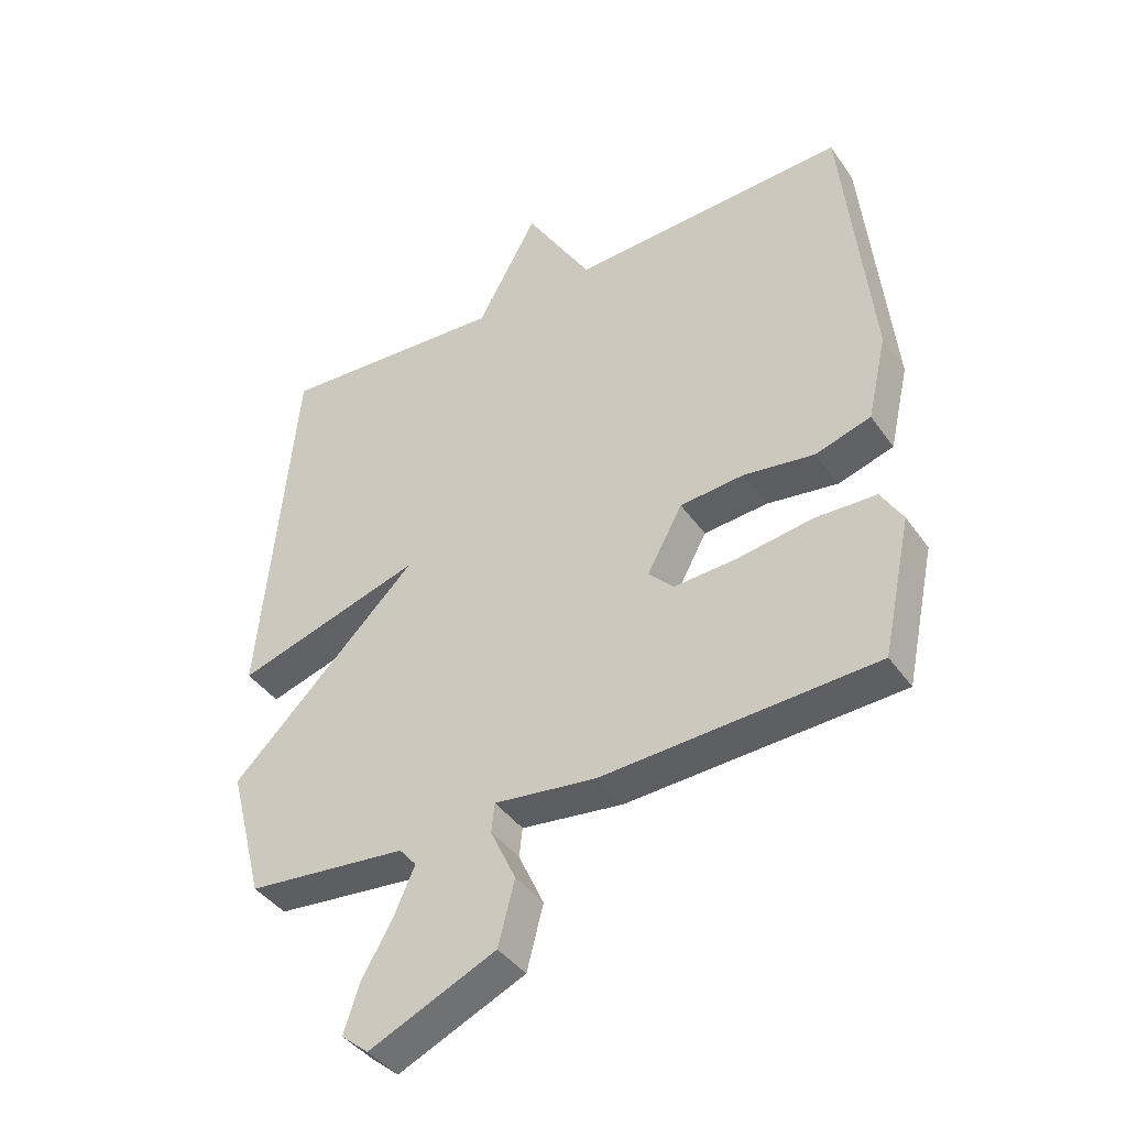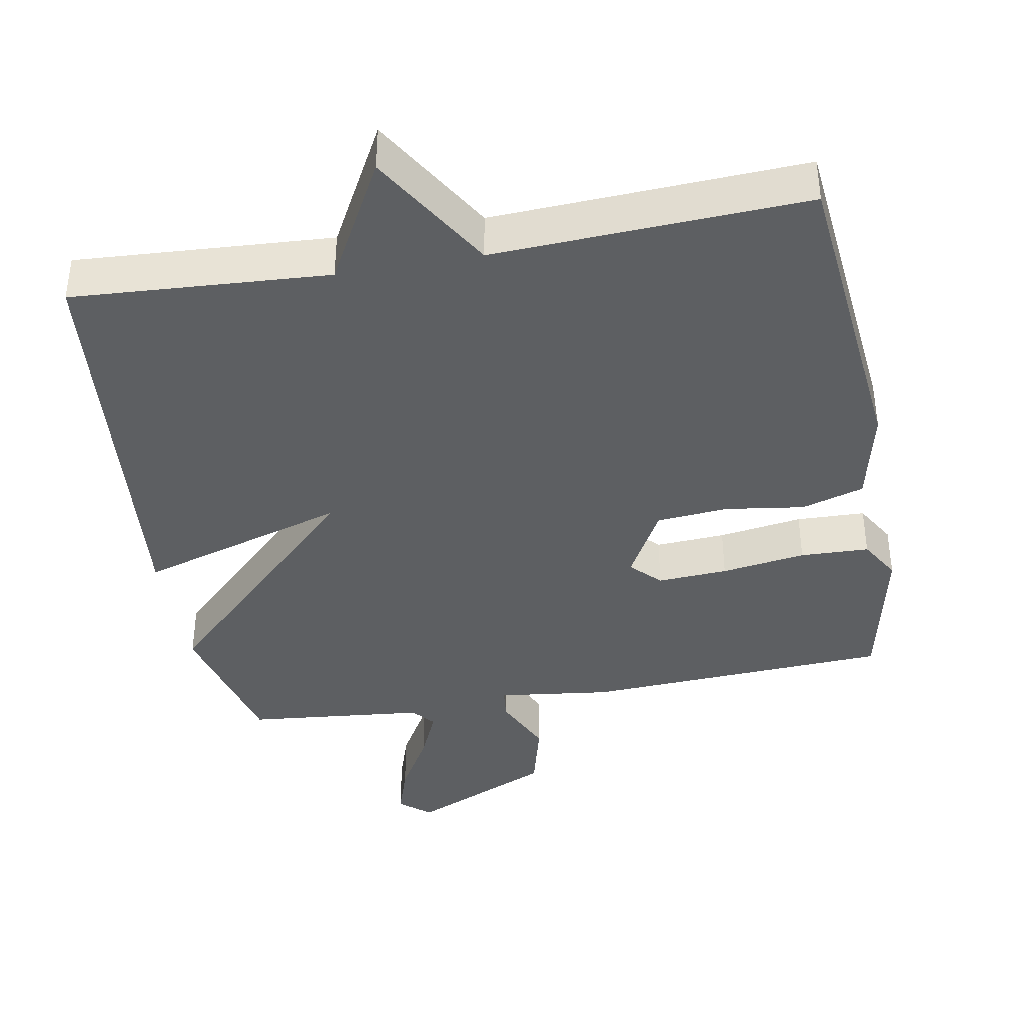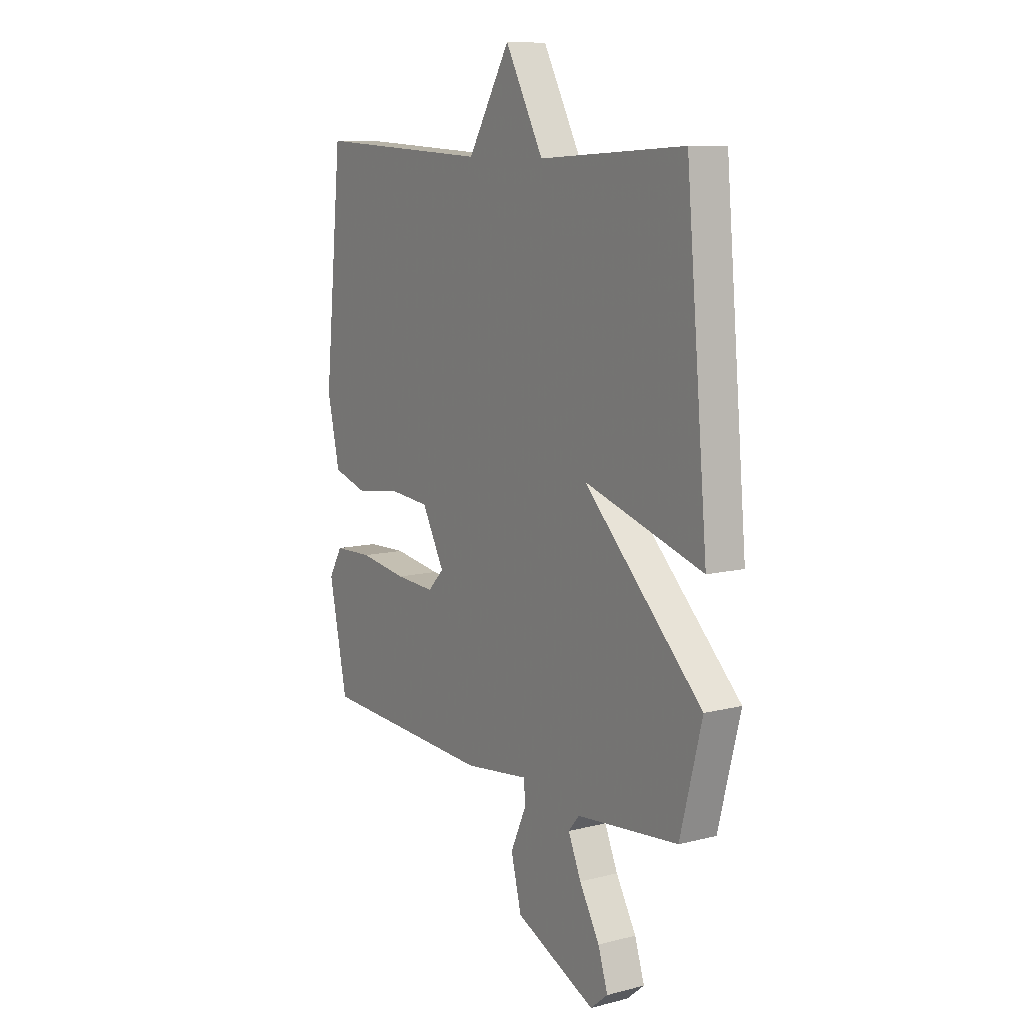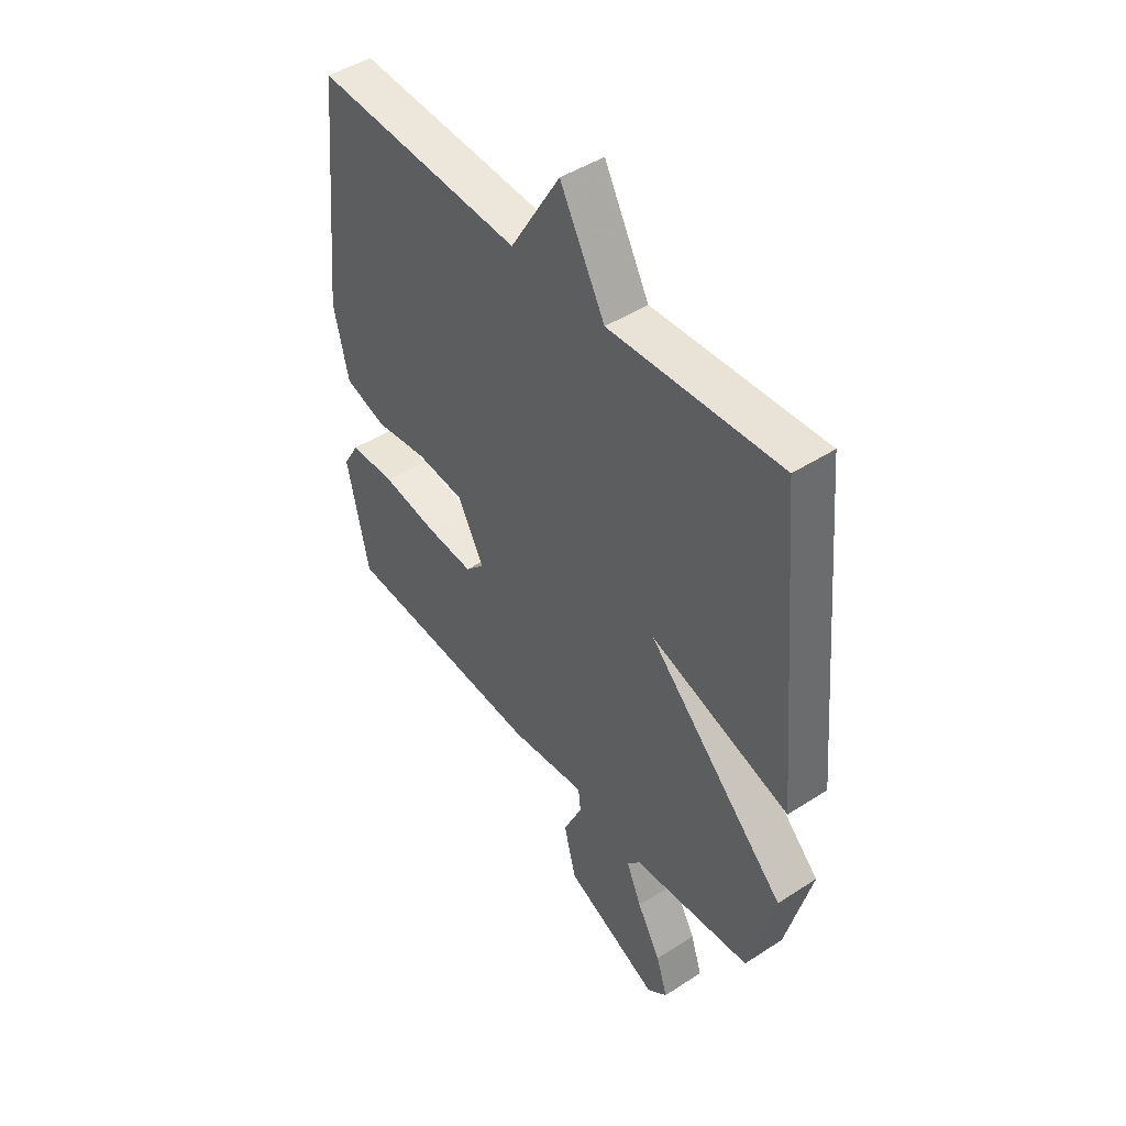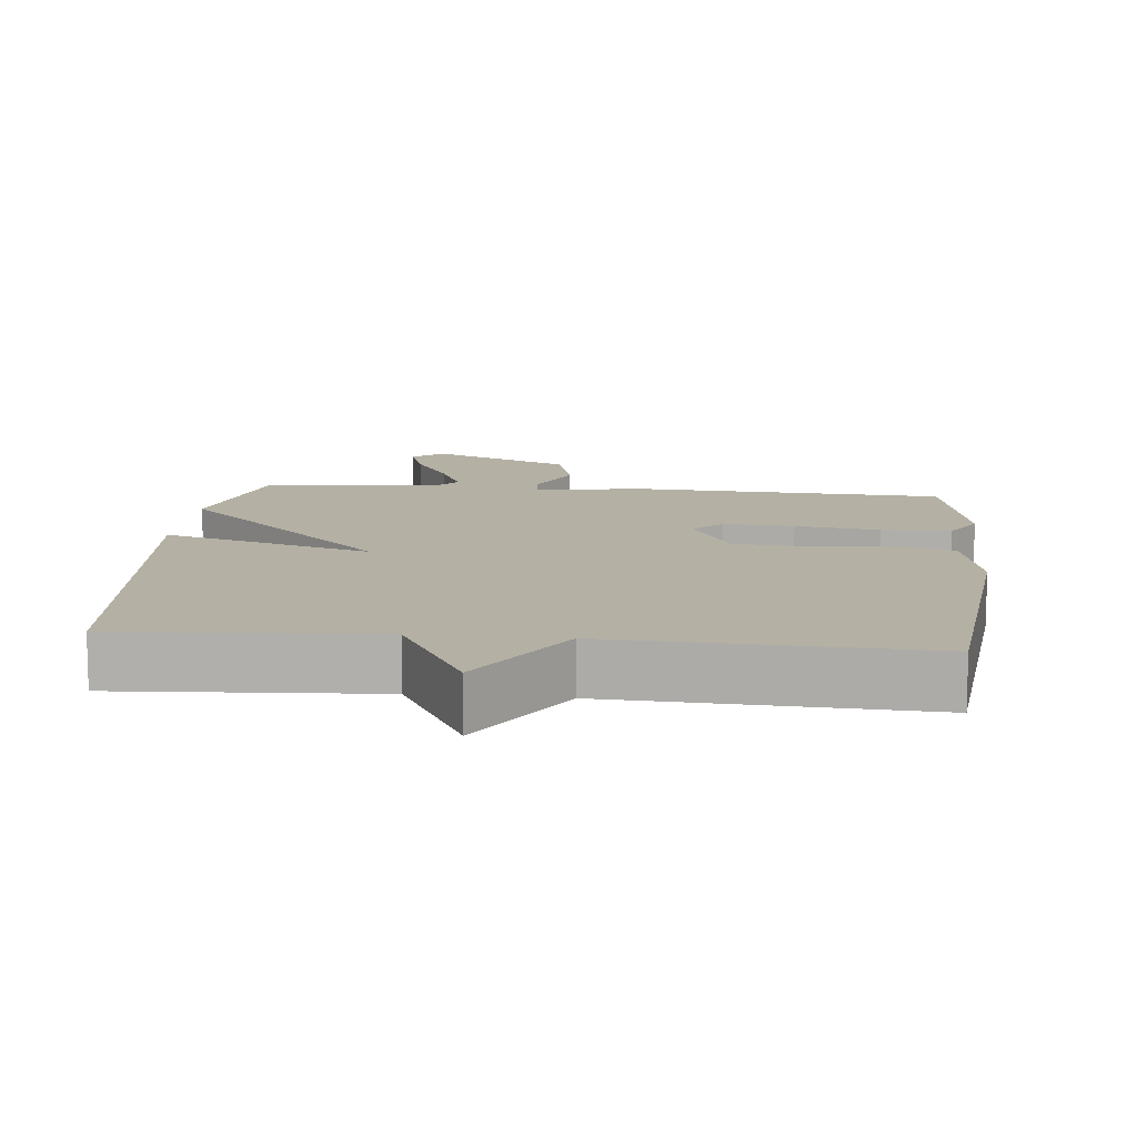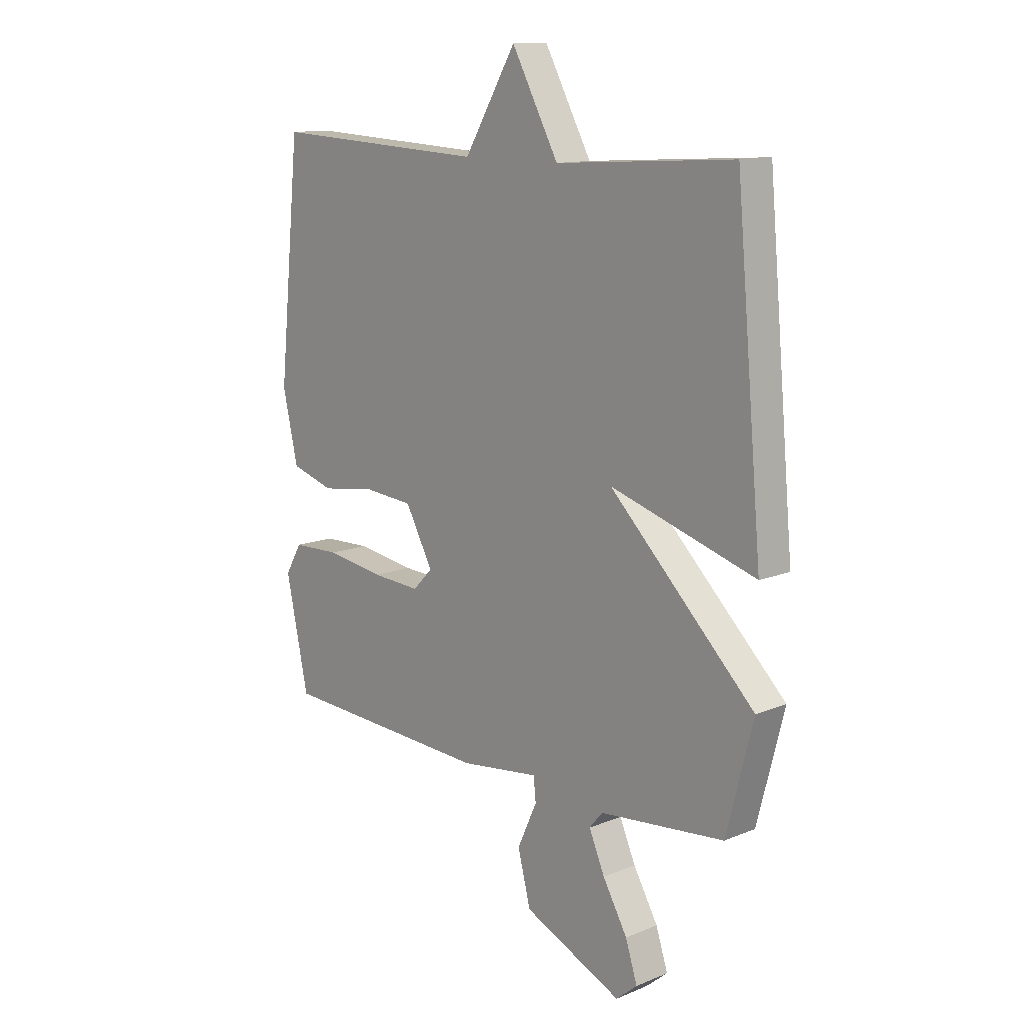
<metadata>
{"format":"obj","ext":"obj","renderer":"f3d","projection":"perspective","resolution":1024,"background":"white","views":[{"elev":-40.9,"azim":31.8,"up":"+Z"},{"elev":-39.5,"azim":10.2,"up":"+Y"},{"elev":10.0,"azim":-123.1,"up":"+Z"},{"elev":46.1,"azim":-126.6,"up":"+Z"},{"elev":11.5,"azim":5.7,"up":"+Y"},{"elev":12.7,"azim":-133.3,"up":"+Z"}]}
</metadata>
<code>
v -0.5 0.07 0.5
v -0.139 0.07 0.478
v -0.044 0.07 0.653
v 0.061 0.07 0.478
v 0.5 0.07 0.5
v 0.545 0.07 0.053
v 0.514 0.07 -0.083
v 0.426 0.07 -0.11
v 0.314 0.07 -0.094
v 0.213 0.07 -0.103
v 0.157 0.07 -0.206
v 0.197 0.07 -0.247
v 0.296 0.07 -0.241
v 0.415 0.07 -0.223
v 0.512 0.07 -0.226
v 0.546 0.07 -0.284
v 0.5 0.07 -0.5
v 0.069 0.07 -0.523
v -0.092 0.07 -0.503
v -0.097 0.07 -0.549
v -0.057 0.07 -0.636
v -0.083 0.07 -0.737
v -0.283 0.07 -0.827
v -0.326 0.07 -0.791
v -0.302 0.07 -0.717
v -0.252 0.07 -0.63
v -0.22 0.07 -0.557
v -0.247 0.07 -0.525
v -0.5 0.07 -0.5
v -0.554 0.07 -0.291
v -0.259 0.07 0
v -0.554 0.07 -0.091
v -0.5 0 0.5
v -0.139 0 0.478
v -0.044 0 0.653
v 0.061 0 0.478
v 0.5 0 0.5
v 0.545 0 0.053
v 0.514 0 -0.083
v 0.426 0 -0.11
v 0.314 0 -0.094
v 0.213 0 -0.103
v 0.157 0 -0.206
v 0.197 0 -0.247
v 0.296 0 -0.241
v 0.415 0 -0.223
v 0.512 0 -0.226
v 0.546 0 -0.284
v 0.5 0 -0.5
v 0.069 0 -0.523
v -0.092 0 -0.503
v -0.097 0 -0.549
v -0.057 0 -0.636
v -0.083 0 -0.737
v -0.283 0 -0.827
v -0.326 0 -0.791
v -0.302 0 -0.717
v -0.252 0 -0.63
v -0.22 0 -0.557
v -0.247 0 -0.525
v -0.5 0 -0.5
v -0.554 0 -0.291
v -0.259 0 0
v -0.554 0 -0.091
f 31 32 1 2
f 28 29 30 31
f 2 3 4
f 31 2 4
f 28 31 4
f 27 28 4
f 24 25 26
f 23 24 26
f 22 23 26
f 21 22 26
f 20 21 26
f 19 20 26 27
f 17 18 19
f 16 17 19
f 15 16 19
f 14 15 19
f 13 14 19
f 12 13 19 27
f 11 12 27
f 27 4 5
f 11 27 5
f 10 11 5
f 7 8 9
f 6 7 9
f 5 6 9
f 5 9 10
f 34 33 64 63
f 63 62 61 60
f 36 35 34
f 36 34 63
f 36 63 60
f 36 60 59
f 58 57 56
f 58 56 55
f 58 55 54
f 58 54 53
f 58 53 52
f 59 58 52 51
f 51 50 49
f 51 49 48
f 51 48 47
f 51 47 46
f 51 46 45
f 59 51 45 44
f 59 44 43
f 37 36 59
f 37 59 43
f 37 43 42
f 41 40 39
f 41 39 38
f 41 38 37
f 42 41 37
f 1 33 34 2
f 2 34 35 3
f 3 35 36 4
f 4 36 37 5
f 5 37 38 6
f 6 38 39 7
f 7 39 40 8
f 8 40 41 9
f 9 41 42 10
f 10 42 43 11
f 11 43 44 12
f 12 44 45 13
f 13 45 46 14
f 14 46 47 15
f 15 47 48 16
f 16 48 49 17
f 17 49 50 18
f 18 50 51 19
f 19 51 52 20
f 20 52 53 21
f 21 53 54 22
f 22 54 55 23
f 23 55 56 24
f 24 56 57 25
f 25 57 58 26
f 26 58 59 27
f 27 59 60 28
f 28 60 61 29
f 29 61 62 30
f 30 62 63 31
f 31 63 64 32
f 32 64 33 1

</code>
